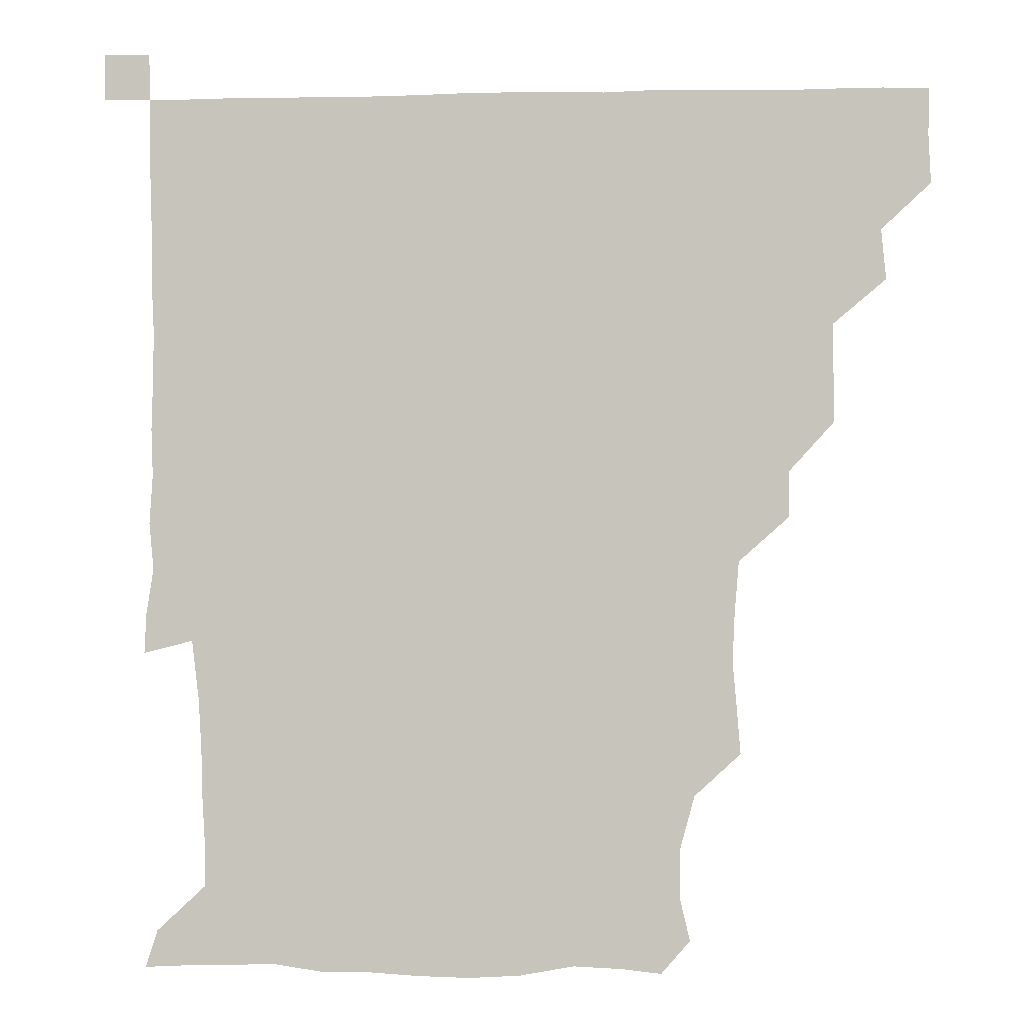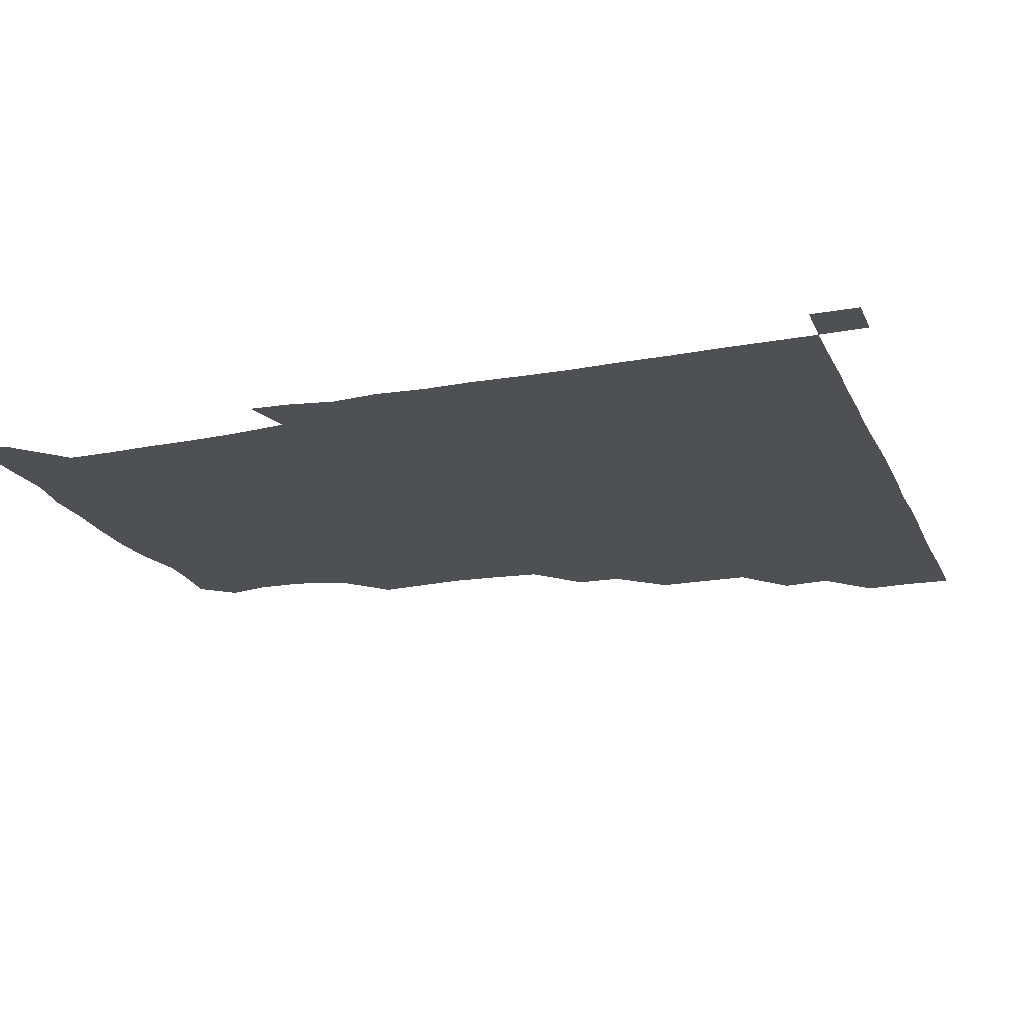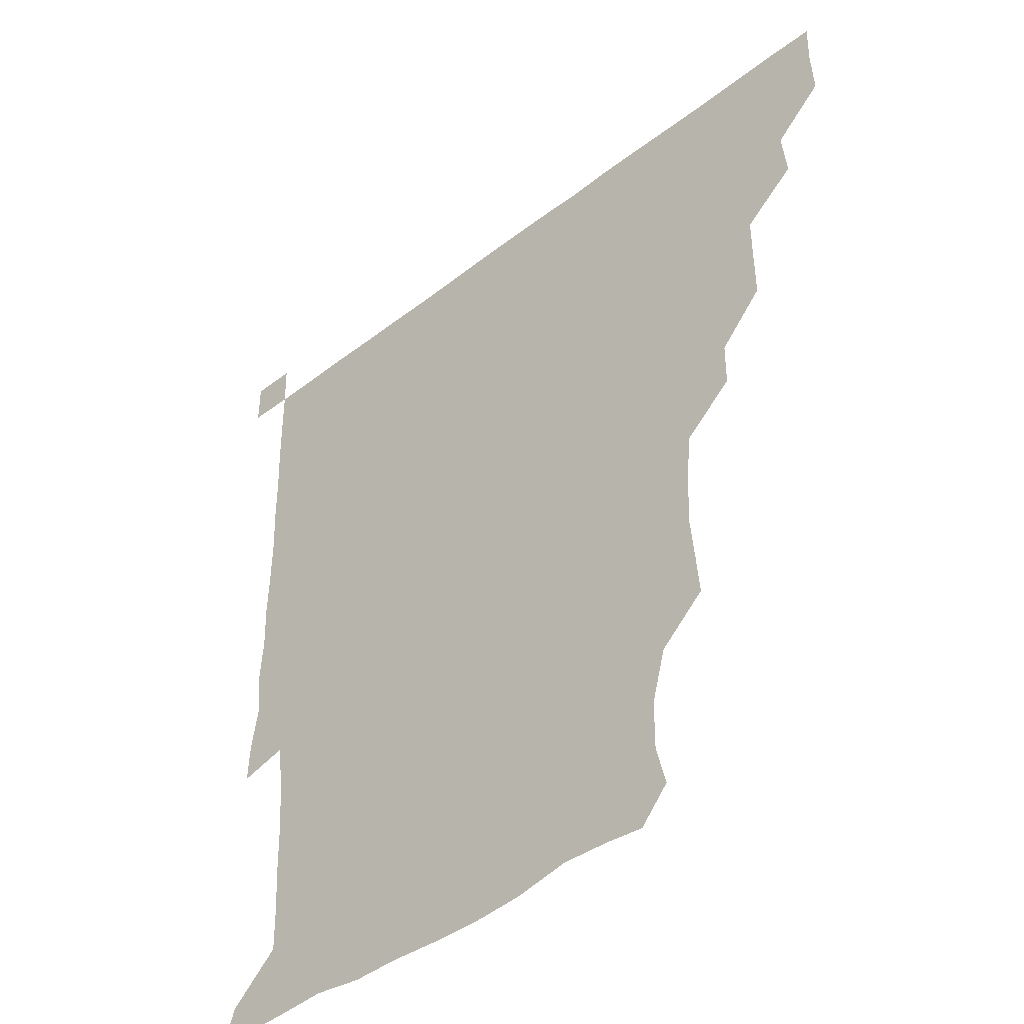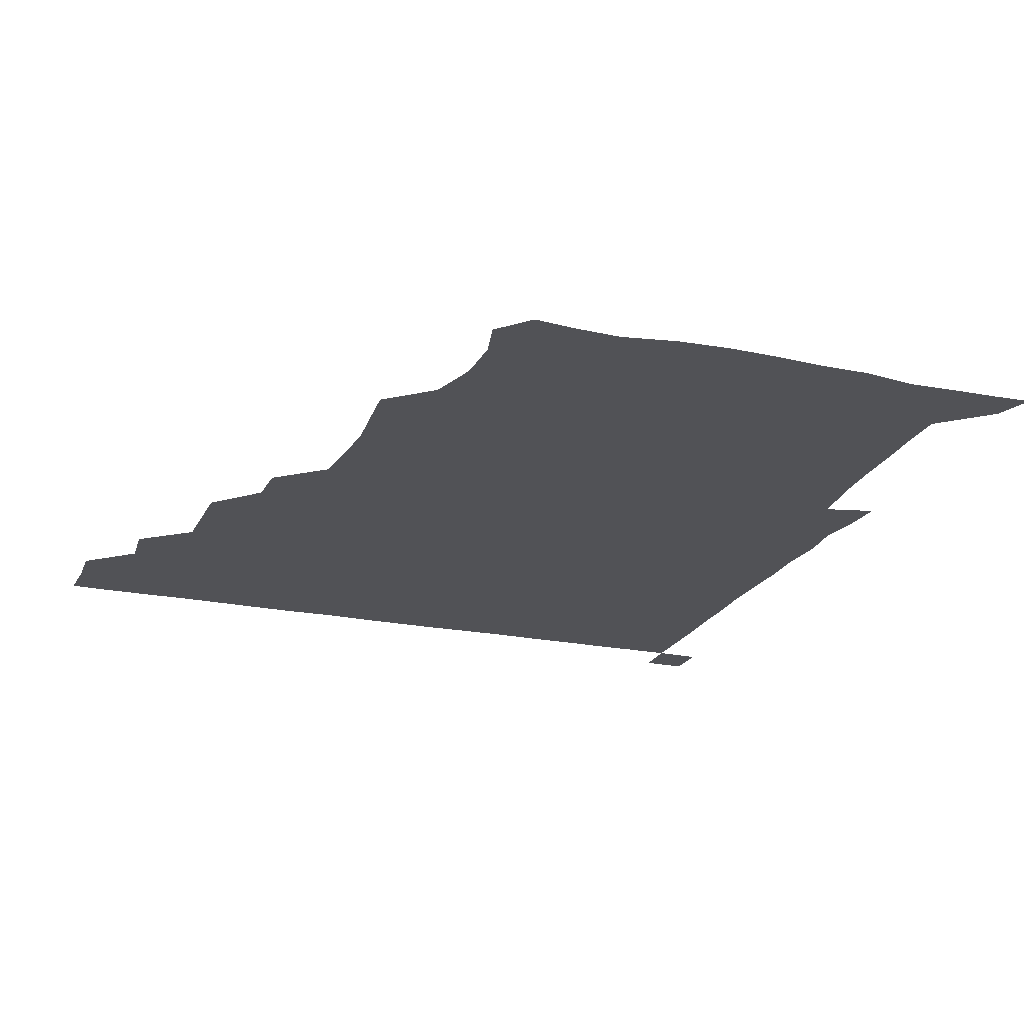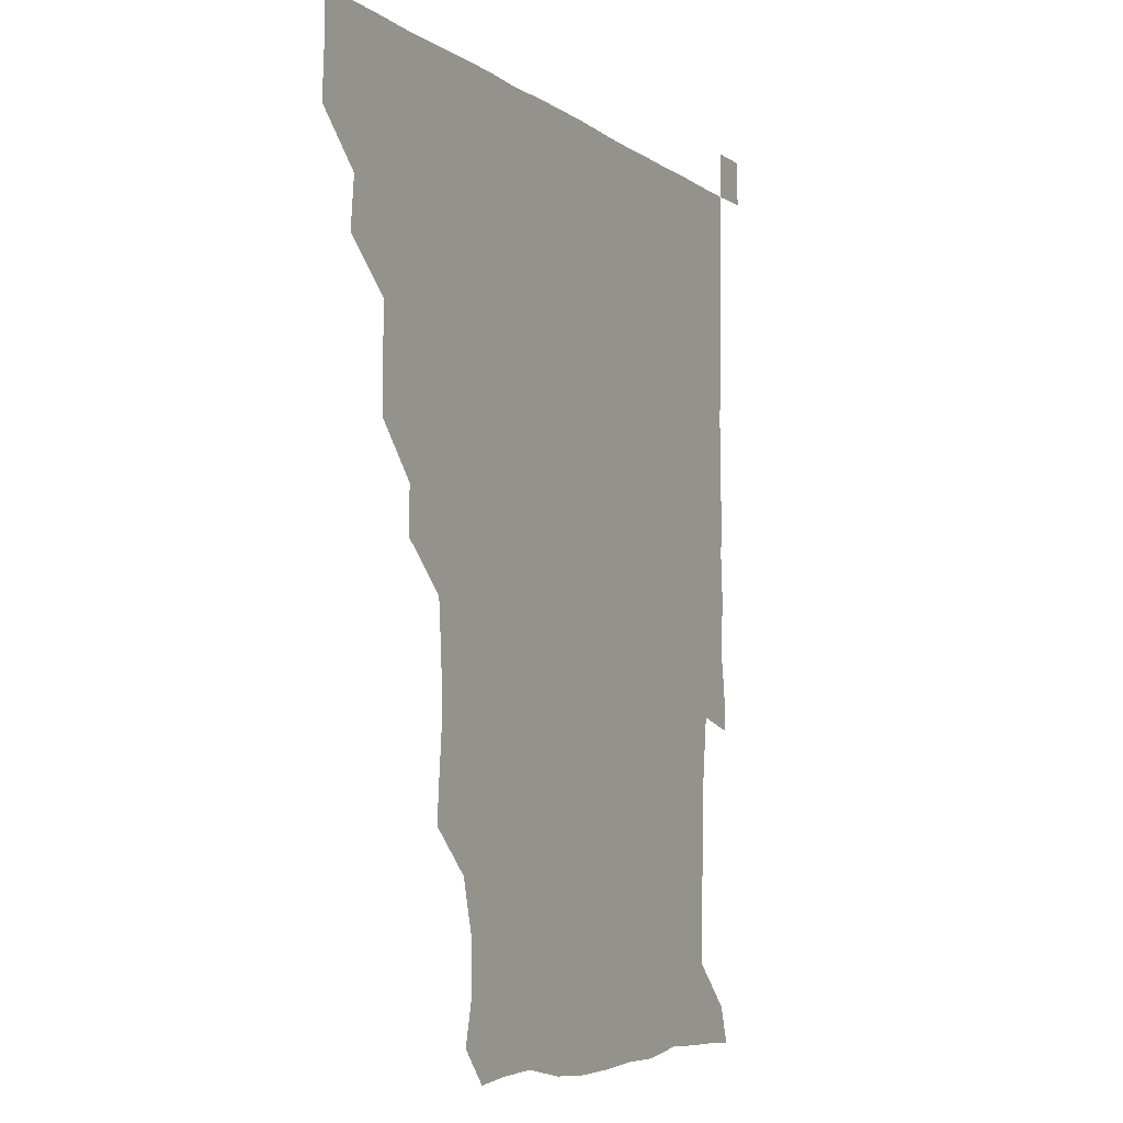
<metadata>
{"format":"obj","ext":"obj","renderer":"f3d","projection":"perspective","resolution":1024,"background":"white","views":[{"elev":-0.9,"azim":-175.2,"up":"+Y"},{"elev":-19.2,"azim":109.0,"up":"+Z"},{"elev":-43.2,"azim":-137.4,"up":"+Y"},{"elev":-21.2,"azim":-20.4,"up":"+Z"},{"elev":-5.8,"azim":-63.1,"up":"+Y"}]}
</metadata>
<code>
v 435.6 405.3 0
v 436.4 420.9 0
v 436.1 435.9 0
v 450 374.4 0
v 451.6 390.5 0
v 451.2 406 0
v 451.2 420.9 0
v 451 436.2 0
v 466.8 328.5 0
v 466.9 343.4 0
v 466.9 360.2 0
v 466.5 376.3 0
v 466.6 391.3 0
v 466.2 406.1 0
v 466 421 0
v 465.9 436.1 0
v 481.3 297.8 0
v 481.1 312.6 0
v 481.6 330.5 0
v 481.3 345.7 0
v 481.7 361.9 0
v 481.5 376.5 0
v 481.3 391.2 0
v 481.2 406 0
v 481.1 420.9 0
v 481.1 435.9 0
v 496.9 221.4 0
v 498 235.7 0
v 499.4 251 0
v 498.7 266.4 0
v 497.4 283.5 0
v 496.1 300.7 0
v 497.6 317.9 0
v 496.8 332 0
v 496.2 346.2 0
v 496.3 361.5 0
v 496.3 376.3 0
v 496.1 391.1 0
v 496 406 0
v 496.1 420.9 0
v 496.2 436.1 0
v 513.2 161.1 0
v 516.4 174.7 0
v 516.3 191 0
v 511.7 207.8 0
v 513.6 226.1 0
v 512.1 240.6 0
v 512.4 256.1 0
v 511.8 271.6 0
v 511.6 286.3 0
v 511.2 300.6 0
v 511.5 317.4 0
v 511.2 331.3 0
v 511.4 346.6 0
v 511.1 361.1 0
v 511.2 376.2 0
v 511 391 0
v 511 405.9 0
v 511 420.6 0
v 511.1 436.4 0
v 522.5 150.4 0
v 526.6 164.7 0
v 528.1 179.3 0
v 527.1 195.5 0
v 525.9 211.3 0
v 528 228.1 0
v 526.9 242.4 0
v 526.6 256.1 0
v 525.9 270.7 0
v 525.9 286.3 0
v 526.6 301.9 0
v 526.2 316.6 0
v 526.2 331.3 0
v 526.3 346.5 0
v 526.2 361.2 0
v 526.4 376.2 0
v 526.1 391 0
v 526 406 0
v 525.9 421.2 0
v 525.8 436.6 0
v 535.2 151.7 0
v 540.9 166.9 0
v 542.2 183.7 0
v 541.2 196.8 0
v 541.5 210.8 0
v 541.4 229.1 0
v 541.7 242.2 0
v 541.9 257.8 0
v 541.1 271.1 0
v 541.2 286.5 0
v 541.4 302 0
v 541.2 316.7 0
v 541.3 331.6 0
v 541.2 346.3 0
v 541.3 361.4 0
v 541.1 376.1 0
v 541 391 0
v 541.3 405.8 0
v 541.2 420.7 0
v 540.9 436 0
v 550.8 152.4 0
v 557.1 167.8 0
v 556.6 181.8 0
v 555.3 196.9 0
v 557 212.4 0
v 556.1 227 0
v 556.1 242.4 0
v 556.2 257 0
v 556 272 0
v 556.3 287.2 0
v 556.5 302.1 0
v 556 315.5 0
v 556.1 331.6 0
v 556.3 346.6 0
v 556.2 361.3 0
v 555.9 376 0
v 556.2 391 0
v 556.2 405.8 0
v 556.1 420.6 0
v 555.9 436.5 0
v 568.4 149.1 0
v 571.3 167.9 0
v 571.7 182.9 0
v 571.6 195 0
v 570.6 212.3 0
v 571.6 226.3 0
v 570.8 241 0
v 571.1 255.9 0
v 570.9 270.2 0
v 570.7 285.7 0
v 570.8 301.5 0
v 571.4 317.1 0
v 571 331 0
v 571 346.1 0
v 571.2 361.3 0
v 571 375.9 0
v 571.3 391 0
v 571.4 405.6 0
v 571 421 0
v 570.8 436.6 0
v 584.9 148.2 0
v 585.3 167.7 0
v 585.7 182.6 0
v 586.4 198.4 0
v 586.1 212.4 0
v 586.4 228.1 0
v 586.2 241.7 0
v 585.9 258.1 0
v 586.8 271.8 0
v 586 286.6 0
v 586.1 302.2 0
v 586 317 0
v 586.2 331.5 0
v 586.1 347 0
v 586 360.8 0
v 586.4 376.3 0
v 586.2 391 0
v 586.2 405.5 0
v 585.9 421.1 0
v 585.5 436.6 0
v 601 148.5 0
v 600 167.1 0
v 601.2 182.4 0
v 601.2 196.3 0
v 601.5 211.3 0
v 600.8 226.5 0
v 600.8 242.3 0
v 601.1 255.9 0
v 600.7 272.8 0
v 601.2 286.6 0
v 600.9 302 0
v 601.3 315.5 0
v 601 331.7 0
v 600.9 346.2 0
v 601.3 361.7 0
v 601.2 376.3 0
v 601.2 391 0
v 601 406.2 0
v 600.8 421.2 0
v 600.3 436.2 0
v 617.5 149.5 0
v 616 165.7 0
v 615.2 182.3 0
v 615.8 196.8 0
v 616.7 212.1 0
v 615.8 227.5 0
v 615.7 241.2 0
v 616.2 257 0
v 615.6 271.4 0
v 615.9 286.9 0
v 615.6 301.6 0
v 616.4 317.6 0
v 616.1 331.4 0
v 616 346 0
v 616 361.7 0
v 616 376.4 0
v 616.1 391.1 0
v 616.4 405.9 0
v 616.2 420.8 0
v 615.5 435.9 0
v 633.1 149.4 0
v 631.1 166.8 0
v 631.5 180.5 0
v 629.8 196.1 0
v 630.3 213.6 0
v 630.5 228.3 0
v 630.7 242 0
v 630.6 258.3 0
v 631.4 270.9 0
v 630.8 286.3 0
v 630.8 300.8 0
v 630.1 317.8 0
v 630.8 332.4 0
v 631 346.4 0
v 630.9 361.3 0
v 631 376.1 0
v 631.1 391.1 0
v 631.5 406 0
v 631.2 420.8 0
v 630.5 436.1 0
v 649.5 151.8 0
v 646 166.3 0
v 645.4 183 0
v 645.6 196.8 0
v 645.2 212.2 0
v 645 227.3 0
v 646.1 241.1 0
v 645.3 257.3 0
v 645.6 272.2 0
v 645.5 287 0
v 645.8 302.2 0
v 645.9 316 0
v 645.4 332.2 0
v 645.9 346.4 0
v 645.8 361.4 0
v 645.9 376.9 0
v 646 391 0
v 646.1 406.2 0
v 646.3 420.8 0
v 645.8 435.9 0
v 665.3 151.1 0
v 660.6 166 0
v 659 181.1 0
v 659.7 195.5 0
v 658.7 212.4 0
v 659.6 226.4 0
v 660.4 241.6 0
v 660.2 258 0
v 659.6 273 0
v 660.2 286.6 0
v 659.8 302.7 0
v 660.5 316.4 0
v 660 332.1 0
v 660.6 346.7 0
v 660.9 361.1 0
v 660.8 376.5 0
v 660.9 391.4 0
v 661 406.2 0
v 661.1 420.8 0
v 660.7 436.2 0
v 679.3 150.9 0
v 674.4 164.6 0
v 671.8 177 0
v 672.1 192.1 0
v 672.9 206.6 0
v 673.2 221.9 0
v 674.2 238.3 0
v 676.4 257.4 0
v 675.4 271.5 0
v 674.4 286.3 0
v 674.3 301.8 0
v 674.2 316.4 0
v 675.8 330 0
v 674.6 346.7 0
v 675 361.6 0
v 674.8 377.2 0
v 675.8 391.1 0
v 675.8 406.3 0
v 675.9 421.1 0
v 676 435.9 0
v 691.6 150.2 0
v 687.7 162.2 0
v 692.3 253.3 0
v 691.7 266 0
v 689.4 280.9 0
v 690.8 295.9 0
v 689.7 311.7 0
v 690.2 327.1 0
v 689.7 342.6 0
v 689.4 358.6 0
v 690.1 374.2 0
v 690.1 390.4 0
v 690.6 405.7 0
v 690.8 421 0
v 690.8 435.9 0
v 691.2 450.9 0
v 706 436.2 0
v 706 451 0
f 5 6 1
f 1 6 2
f 6 7 2
f 2 7 3
f 7 8 3
f 11 12 4
f 4 12 5
f 12 13 5
f 5 13 6
f 13 14 6
f 6 14 7
f 14 15 7
f 7 15 8
f 15 16 8
f 18 19 9
f 9 19 10
f 19 20 10
f 10 20 11
f 20 21 11
f 11 21 12
f 21 22 12
f 12 22 13
f 22 23 13
f 13 23 14
f 23 24 14
f 14 24 15
f 24 25 15
f 15 25 16
f 25 26 16
f 31 32 17
f 17 32 18
f 32 33 18
f 18 33 19
f 33 34 19
f 19 34 20
f 34 35 20
f 20 35 21
f 35 36 21
f 21 36 22
f 36 37 22
f 22 37 23
f 37 38 23
f 23 38 24
f 38 39 24
f 24 39 25
f 39 40 25
f 25 40 26
f 40 41 26
f 45 46 27
f 27 46 28
f 46 47 28
f 28 47 29
f 47 48 29
f 29 48 30
f 48 49 30
f 30 49 31
f 49 50 31
f 31 50 32
f 50 51 32
f 32 51 33
f 51 52 33
f 33 52 34
f 52 53 34
f 34 53 35
f 53 54 35
f 35 54 36
f 54 55 36
f 36 55 37
f 55 56 37
f 37 56 38
f 56 57 38
f 38 57 39
f 57 58 39
f 39 58 40
f 58 59 40
f 40 59 41
f 59 60 41
f 61 62 42
f 42 62 43
f 62 63 43
f 43 63 44
f 63 64 44
f 44 64 45
f 64 65 45
f 45 65 46
f 65 66 46
f 46 66 47
f 66 67 47
f 47 67 48
f 67 68 48
f 48 68 49
f 68 69 49
f 49 69 50
f 69 70 50
f 50 70 51
f 70 71 51
f 51 71 52
f 71 72 52
f 52 72 53
f 72 73 53
f 53 73 54
f 73 74 54
f 54 74 55
f 74 75 55
f 55 75 56
f 75 76 56
f 56 76 57
f 76 77 57
f 57 77 58
f 77 78 58
f 58 78 59
f 78 79 59
f 59 79 60
f 79 80 60
f 61 81 62
f 81 82 62
f 62 82 63
f 82 83 63
f 63 83 64
f 83 84 64
f 64 84 65
f 84 85 65
f 65 85 66
f 85 86 66
f 66 86 67
f 86 87 67
f 67 87 68
f 87 88 68
f 68 88 69
f 88 89 69
f 69 89 70
f 89 90 70
f 70 90 71
f 90 91 71
f 71 91 72
f 91 92 72
f 72 92 73
f 92 93 73
f 73 93 74
f 93 94 74
f 74 94 75
f 94 95 75
f 75 95 76
f 95 96 76
f 76 96 77
f 96 97 77
f 77 97 78
f 97 98 78
f 78 98 79
f 98 99 79
f 79 99 80
f 99 100 80
f 81 101 82
f 101 102 82
f 82 102 83
f 102 103 83
f 83 103 84
f 103 104 84
f 84 104 85
f 104 105 85
f 85 105 86
f 105 106 86
f 86 106 87
f 106 107 87
f 87 107 88
f 107 108 88
f 88 108 89
f 108 109 89
f 89 109 90
f 109 110 90
f 90 110 91
f 110 111 91
f 91 111 92
f 111 112 92
f 92 112 93
f 112 113 93
f 93 113 94
f 113 114 94
f 94 114 95
f 114 115 95
f 95 115 96
f 115 116 96
f 96 116 97
f 116 117 97
f 97 117 98
f 117 118 98
f 98 118 99
f 118 119 99
f 99 119 100
f 119 120 100
f 101 121 102
f 121 122 102
f 102 122 103
f 122 123 103
f 103 123 104
f 123 124 104
f 104 124 105
f 124 125 105
f 105 125 106
f 125 126 106
f 106 126 107
f 126 127 107
f 107 127 108
f 127 128 108
f 108 128 109
f 128 129 109
f 109 129 110
f 129 130 110
f 110 130 111
f 130 131 111
f 111 131 112
f 131 132 112
f 112 132 113
f 132 133 113
f 113 133 114
f 133 134 114
f 114 134 115
f 134 135 115
f 115 135 116
f 135 136 116
f 116 136 117
f 136 137 117
f 117 137 118
f 137 138 118
f 118 138 119
f 138 139 119
f 119 139 120
f 139 140 120
f 121 141 122
f 141 142 122
f 122 142 123
f 142 143 123
f 123 143 124
f 143 144 124
f 124 144 125
f 144 145 125
f 125 145 126
f 145 146 126
f 126 146 127
f 146 147 127
f 127 147 128
f 147 148 128
f 128 148 129
f 148 149 129
f 129 149 130
f 149 150 130
f 130 150 131
f 150 151 131
f 131 151 132
f 151 152 132
f 132 152 133
f 152 153 133
f 133 153 134
f 153 154 134
f 134 154 135
f 154 155 135
f 135 155 136
f 155 156 136
f 136 156 137
f 156 157 137
f 137 157 138
f 157 158 138
f 138 158 139
f 158 159 139
f 139 159 140
f 159 160 140
f 141 161 142
f 161 162 142
f 142 162 143
f 162 163 143
f 143 163 144
f 163 164 144
f 144 164 145
f 164 165 145
f 145 165 146
f 165 166 146
f 146 166 147
f 166 167 147
f 147 167 148
f 167 168 148
f 148 168 149
f 168 169 149
f 149 169 150
f 169 170 150
f 150 170 151
f 170 171 151
f 151 171 152
f 171 172 152
f 152 172 153
f 172 173 153
f 153 173 154
f 173 174 154
f 154 174 155
f 174 175 155
f 155 175 156
f 175 176 156
f 156 176 157
f 176 177 157
f 157 177 158
f 177 178 158
f 158 178 159
f 178 179 159
f 159 179 160
f 179 180 160
f 161 181 162
f 181 182 162
f 162 182 163
f 182 183 163
f 163 183 164
f 183 184 164
f 164 184 165
f 184 185 165
f 165 185 166
f 185 186 166
f 166 186 167
f 186 187 167
f 167 187 168
f 187 188 168
f 168 188 169
f 188 189 169
f 169 189 170
f 189 190 170
f 170 190 171
f 190 191 171
f 171 191 172
f 191 192 172
f 172 192 173
f 192 193 173
f 173 193 174
f 193 194 174
f 174 194 175
f 194 195 175
f 175 195 176
f 195 196 176
f 176 196 177
f 196 197 177
f 177 197 178
f 197 198 178
f 178 198 179
f 198 199 179
f 179 199 180
f 199 200 180
f 181 201 182
f 201 202 182
f 182 202 183
f 202 203 183
f 183 203 184
f 203 204 184
f 184 204 185
f 204 205 185
f 185 205 186
f 205 206 186
f 186 206 187
f 206 207 187
f 187 207 188
f 207 208 188
f 188 208 189
f 208 209 189
f 189 209 190
f 209 210 190
f 190 210 191
f 210 211 191
f 191 211 192
f 211 212 192
f 192 212 193
f 212 213 193
f 193 213 194
f 213 214 194
f 194 214 195
f 214 215 195
f 195 215 196
f 215 216 196
f 196 216 197
f 216 217 197
f 197 217 198
f 217 218 198
f 198 218 199
f 218 219 199
f 199 219 200
f 219 220 200
f 201 221 202
f 221 222 202
f 202 222 203
f 222 223 203
f 203 223 204
f 223 224 204
f 204 224 205
f 224 225 205
f 205 225 206
f 225 226 206
f 206 226 207
f 226 227 207
f 207 227 208
f 227 228 208
f 208 228 209
f 228 229 209
f 209 229 210
f 229 230 210
f 210 230 211
f 230 231 211
f 211 231 212
f 231 232 212
f 212 232 213
f 232 233 213
f 213 233 214
f 233 234 214
f 214 234 215
f 234 235 215
f 215 235 216
f 235 236 216
f 216 236 217
f 236 237 217
f 217 237 218
f 237 238 218
f 218 238 219
f 238 239 219
f 219 239 220
f 239 240 220
f 221 241 222
f 241 242 222
f 222 242 223
f 242 243 223
f 223 243 224
f 243 244 224
f 224 244 225
f 244 245 225
f 225 245 226
f 245 246 226
f 226 246 227
f 246 247 227
f 227 247 228
f 247 248 228
f 228 248 229
f 248 249 229
f 229 249 230
f 249 250 230
f 230 250 231
f 250 251 231
f 231 251 232
f 251 252 232
f 232 252 233
f 252 253 233
f 233 253 234
f 253 254 234
f 234 254 235
f 254 255 235
f 235 255 236
f 255 256 236
f 236 256 237
f 256 257 237
f 237 257 238
f 257 258 238
f 238 258 239
f 258 259 239
f 239 259 240
f 259 260 240
f 241 261 242
f 261 262 242
f 242 262 243
f 262 263 243
f 243 263 244
f 263 264 244
f 244 264 245
f 264 265 245
f 245 265 246
f 265 266 246
f 246 266 247
f 266 267 247
f 247 267 248
f 267 268 248
f 248 268 249
f 268 269 249
f 249 269 250
f 269 270 250
f 250 270 251
f 270 271 251
f 251 271 252
f 271 272 252
f 252 272 253
f 272 273 253
f 253 273 254
f 273 274 254
f 254 274 255
f 274 275 255
f 255 275 256
f 275 276 256
f 256 276 257
f 276 277 257
f 257 277 258
f 277 278 258
f 258 278 259
f 278 279 259
f 259 279 260
f 279 280 260
f 261 281 262
f 281 282 262
f 262 282 263
f 268 283 269
f 283 284 269
f 269 284 270
f 284 285 270
f 270 285 271
f 285 286 271
f 271 286 272
f 286 287 272
f 272 287 273
f 287 288 273
f 273 288 274
f 288 289 274
f 274 289 275
f 289 290 275
f 275 290 276
f 290 291 276
f 276 291 277
f 291 292 277
f 277 292 278
f 292 293 278
f 278 293 279
f 293 294 279
f 279 294 280
f 294 295 280
f 295 297 296
f 297 298 296

</code>
